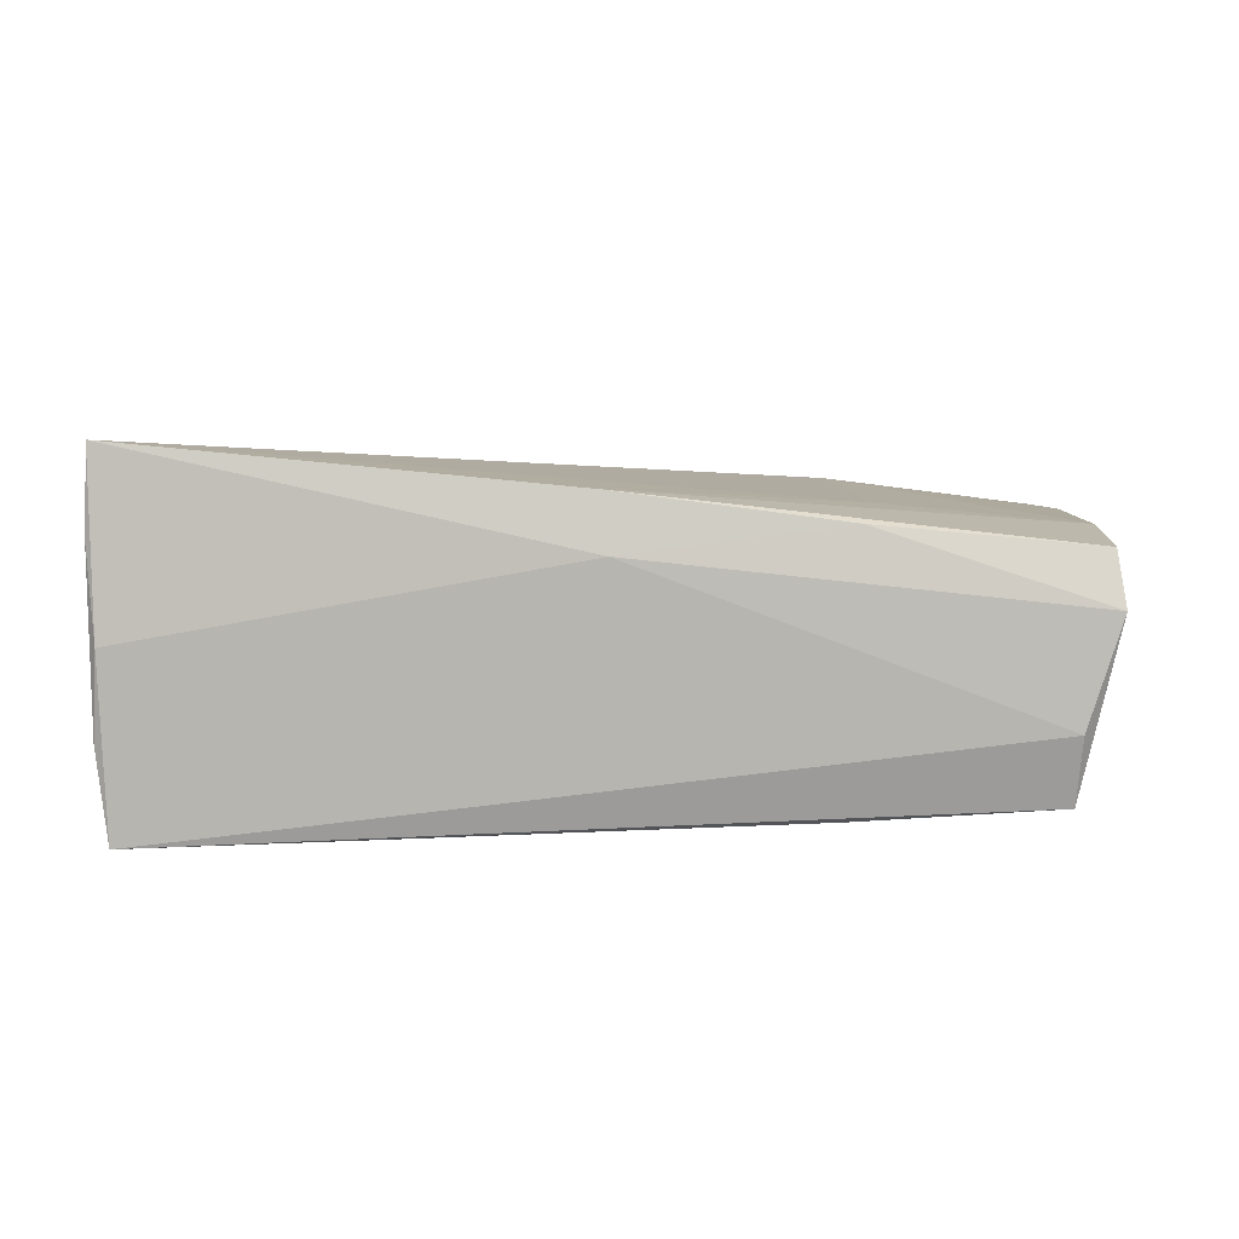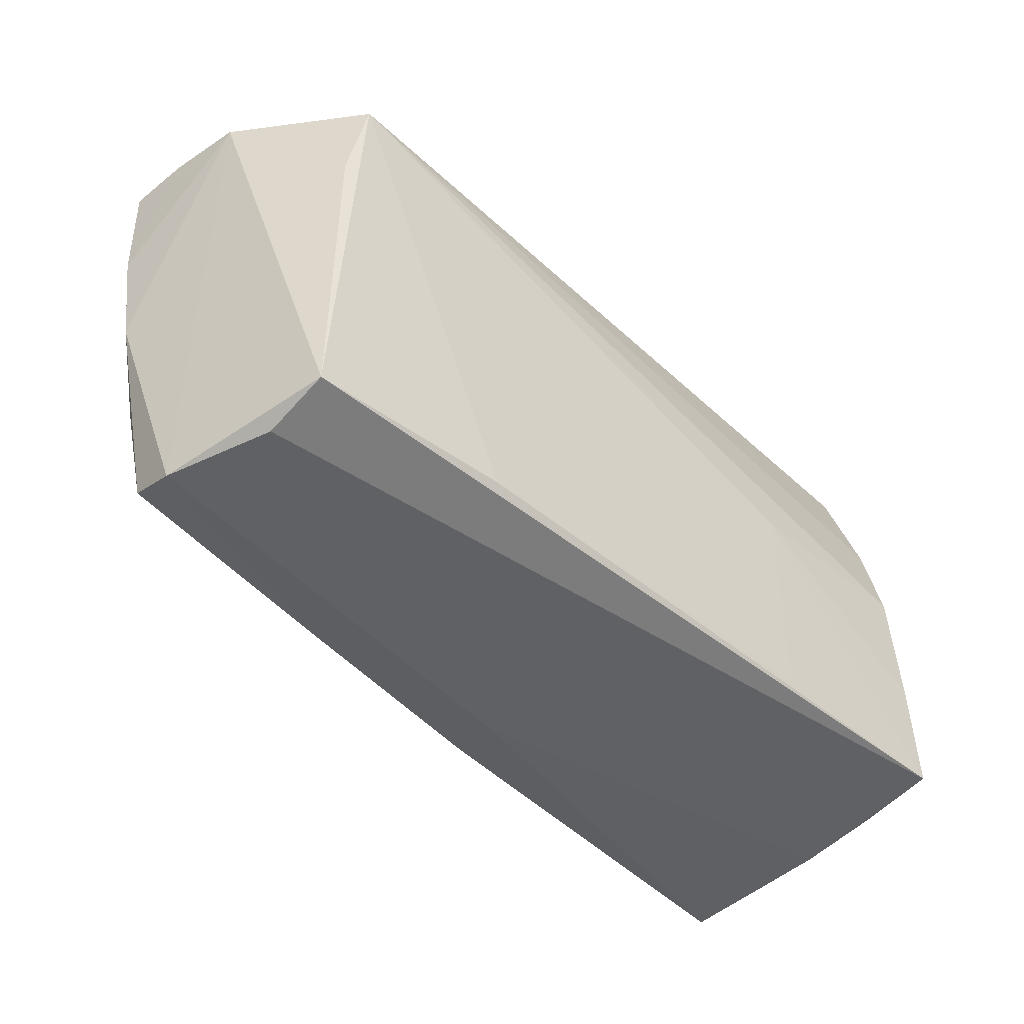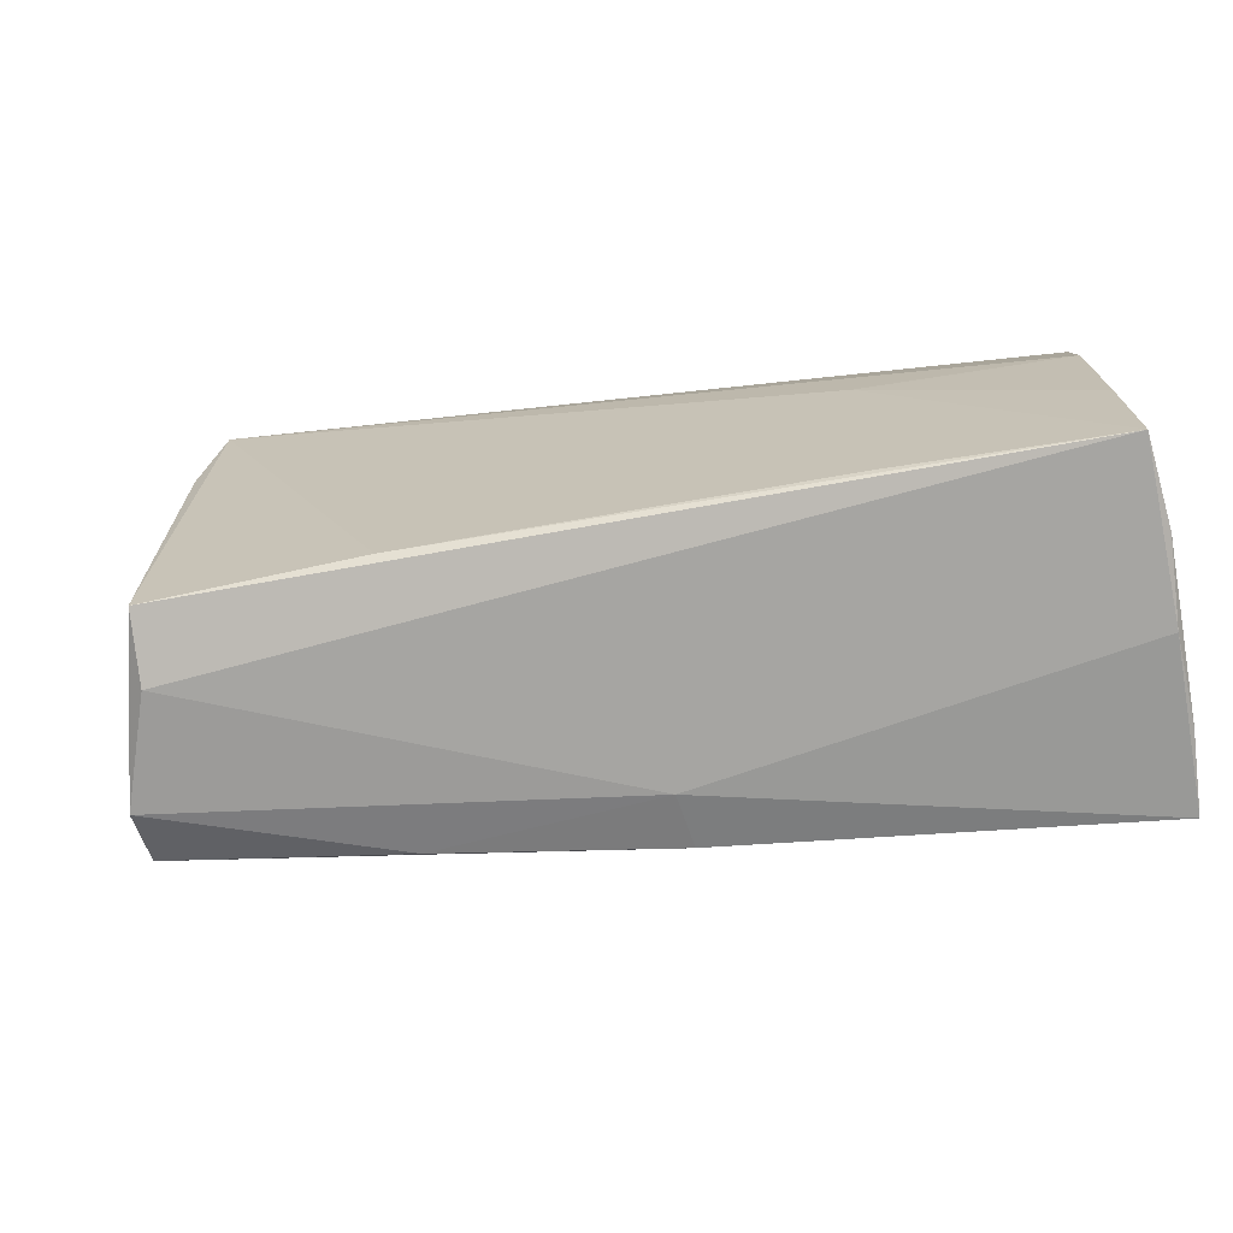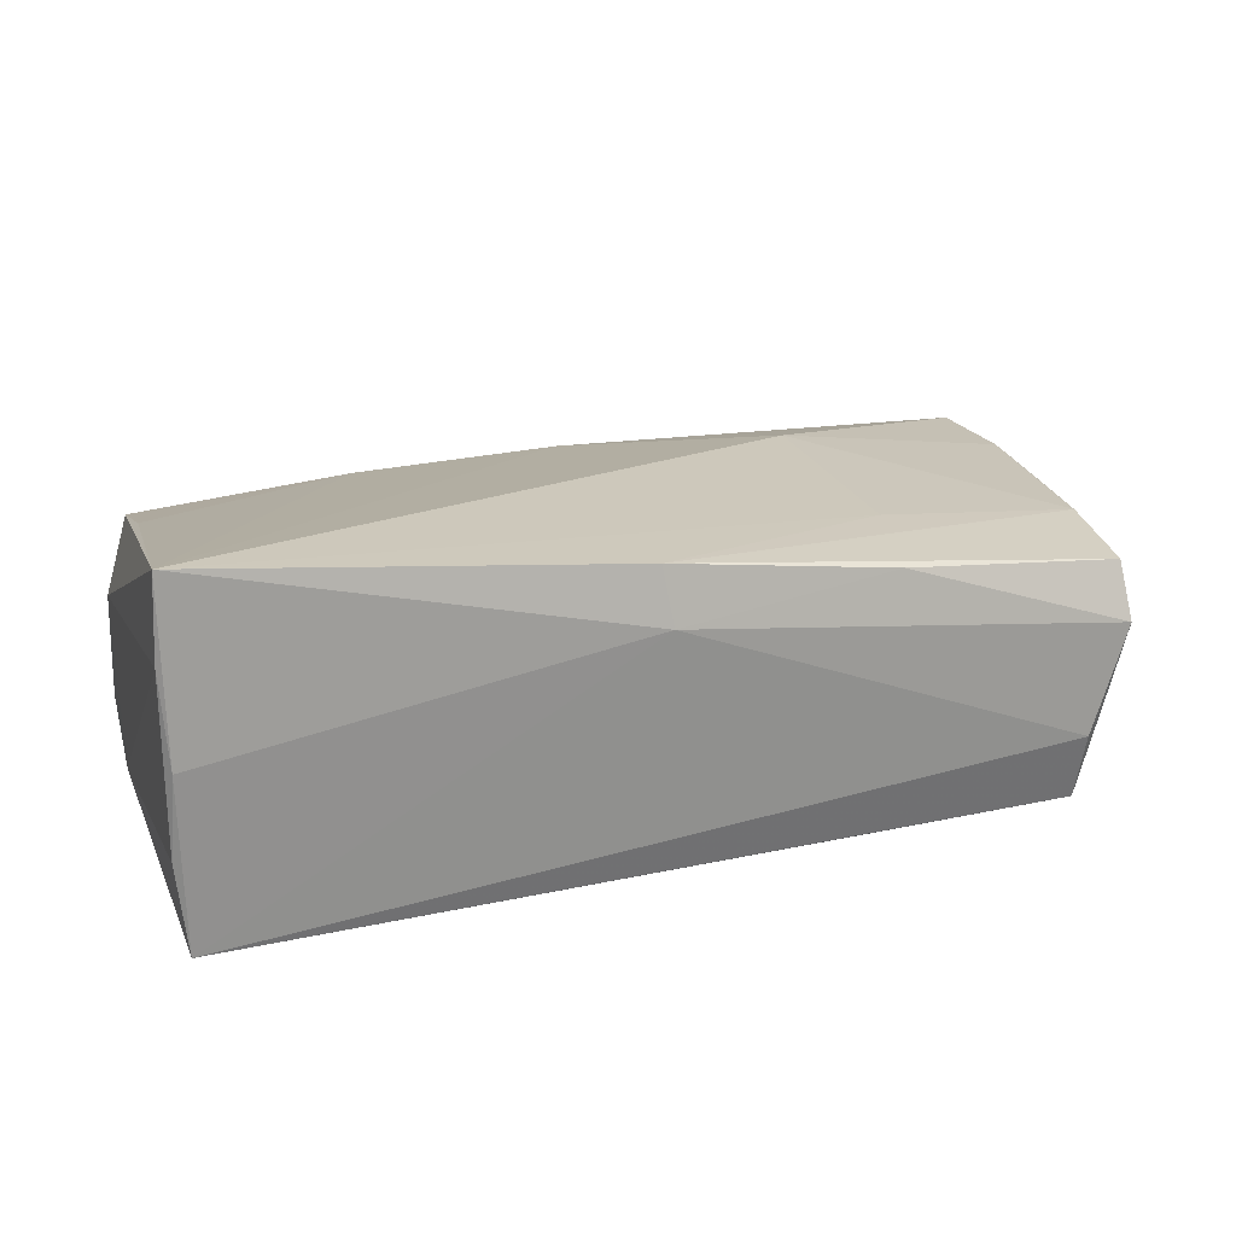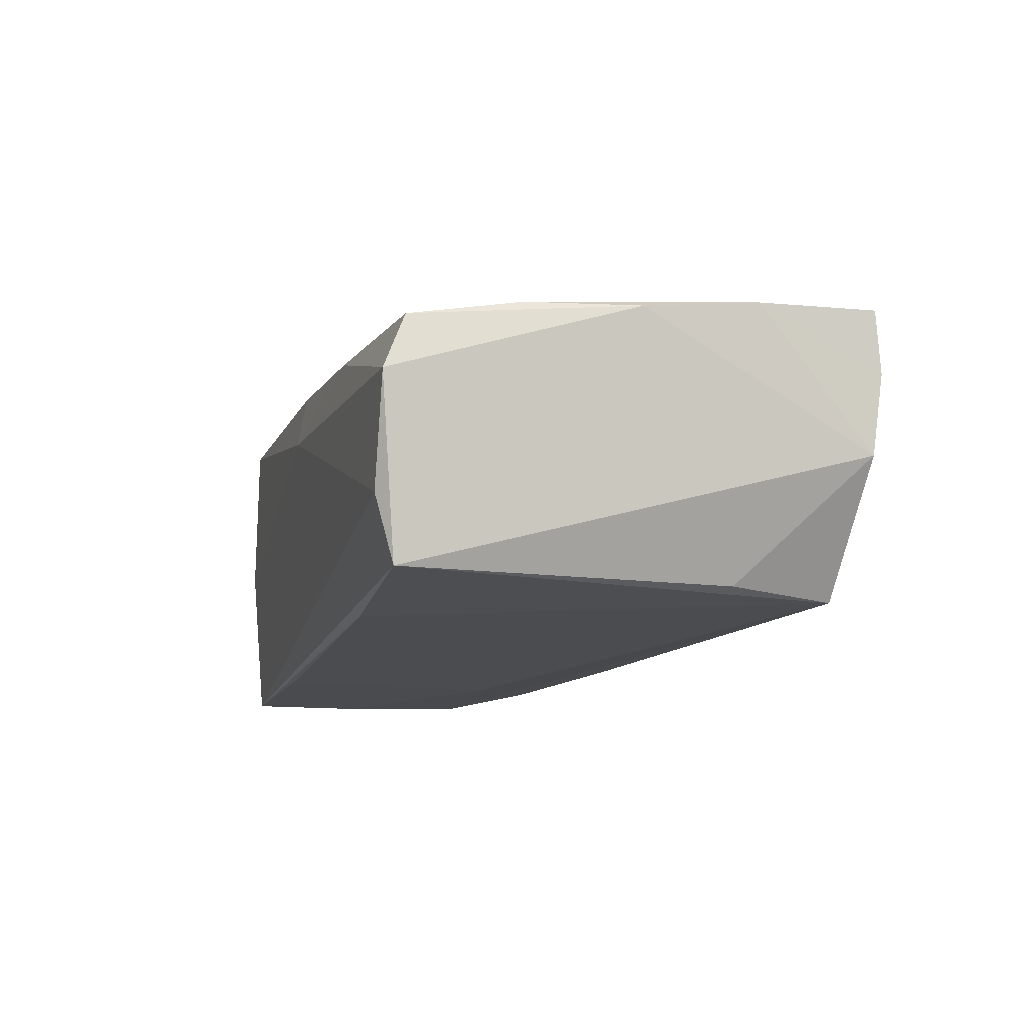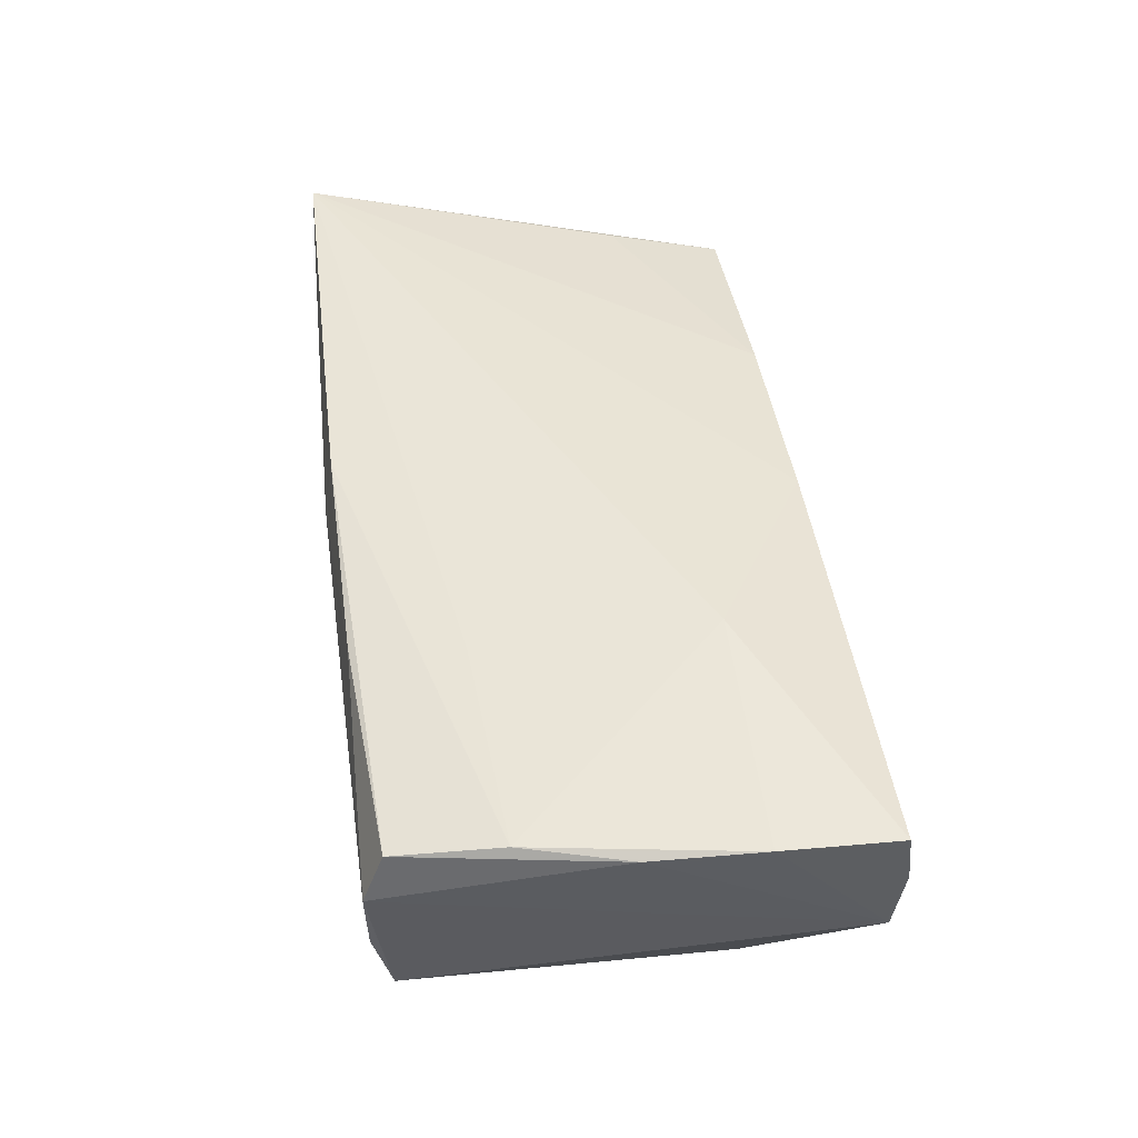
<metadata>
{"format":"obj","ext":"obj","renderer":"f3d","projection":"perspective","resolution":1024,"background":"white","views":[{"elev":4.6,"azim":-6.7,"up":"+Z"},{"elev":-45.9,"azim":136.7,"up":"+Y"},{"elev":-69.2,"azim":-170.5,"up":"+Y"},{"elev":19.0,"azim":-20.0,"up":"+Z"},{"elev":-13.9,"azim":75.3,"up":"+Z"},{"elev":43.8,"azim":83.2,"up":"+Z"}]}
</metadata>
<code>
v -0.04964 -0.01166 -0.018
v 0.04771 0.02736 -0.01023
v -0.02514 -0.0243 -0.01786
v -0.02051 0.02659 0.01387
v -0.04929 0.004045 -0.01748
v 0.04701 0.01407 -0.01639
v -0.04985 0.01578 -0.01471
v -0.001566 -0.028 0.01029
v -0.04921 0.02747 0.001888
v 0.04486 0.02652 -0.01726
v 0.05276 -0.01145 0.01261
v 0.05137 -0.02656 0.004359
v -0.04673 0.02608 0.01163
v -0.04914 0.02867 -0.01078
v -0.04726 0.01191 0.01464
v 0.00466 0.02692 0.01477
v -0.05094 -0.02728 0.001809
v 0.02415 -0.02627 0.01332
v 0.0565 0.02867 0.006493
v -0.05009 -0.02566 -0.018
v 0.04715 -0.02644 -0.008244
v -0.05176 -0.0267 0.01214
v 0.02756 -0.01356 0.01508
v 0.02832 0.01396 0.01714
v -0.0484 0.02835 -0.003957
v -0.05136 -0.02595 -0.007702
v 0.05098 -0.02411 0.01075
v 0.05587 0.001209 0.01224
v -0.002545 -0.02684 0.01686
v 0.05702 0.01426 0.01341
v 0.02292 -0.0235 -0.01717
v 0.05737 0.02781 0.0136
v -0.02532 0.003097 -0.018
v 0.0553 0.02784 -0.002606
v 0.04697 -0.02421 -0.01612
v -0.05146 -0.02704 0.02167
f 28 27 12
f 2 10 14
f 15 13 36
f 23 24 36
f 13 15 4
f 4 15 36
f 36 13 9
f 9 25 14
f 13 4 9
f 9 4 25
f 9 22 36
f 33 5 10
f 20 26 7
f 26 22 7
f 14 10 7
f 10 5 7
f 7 9 14
f 22 9 7
f 21 35 12
f 20 35 21
f 12 8 21
f 21 8 20
f 31 35 20
f 10 35 31
f 34 28 12
f 12 35 34
f 10 2 34
f 17 26 20
f 17 22 26
f 20 8 17
f 17 8 36
f 36 22 17
f 18 8 12
f 12 27 18
f 29 23 36
f 29 18 27
f 36 8 29
f 8 18 29
f 24 23 11
f 27 28 11
f 11 29 27
f 23 29 11
f 25 4 16
f 16 24 32
f 36 24 16
f 16 4 36
f 1 33 20
f 5 33 1
f 20 7 1
f 1 7 5
f 20 33 3
f 3 31 20
f 3 33 10
f 10 31 3
f 28 34 30
f 30 11 28
f 32 24 30
f 24 11 30
f 6 35 10
f 10 34 6
f 6 34 35
f 14 25 19
f 32 30 19
f 19 30 34
f 19 2 14
f 19 34 2
f 19 16 32
f 25 16 19

</code>
